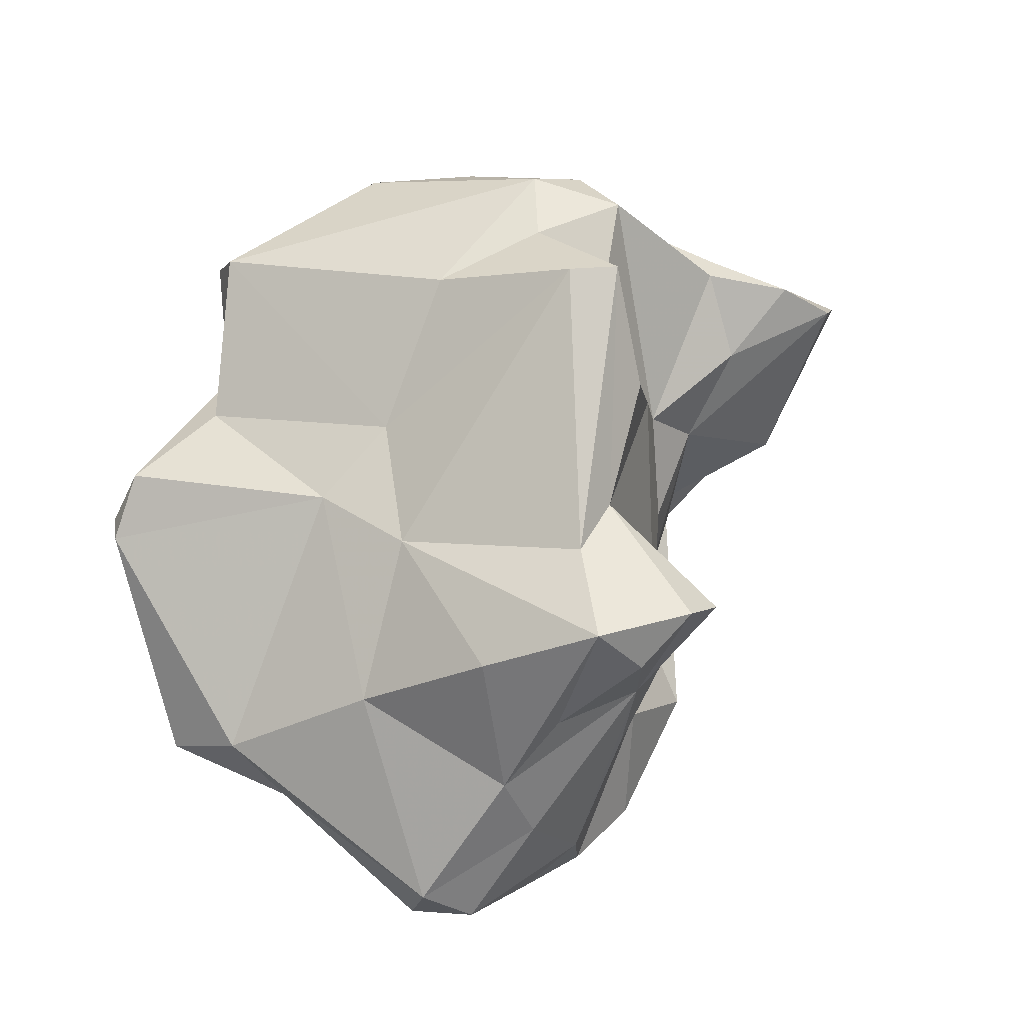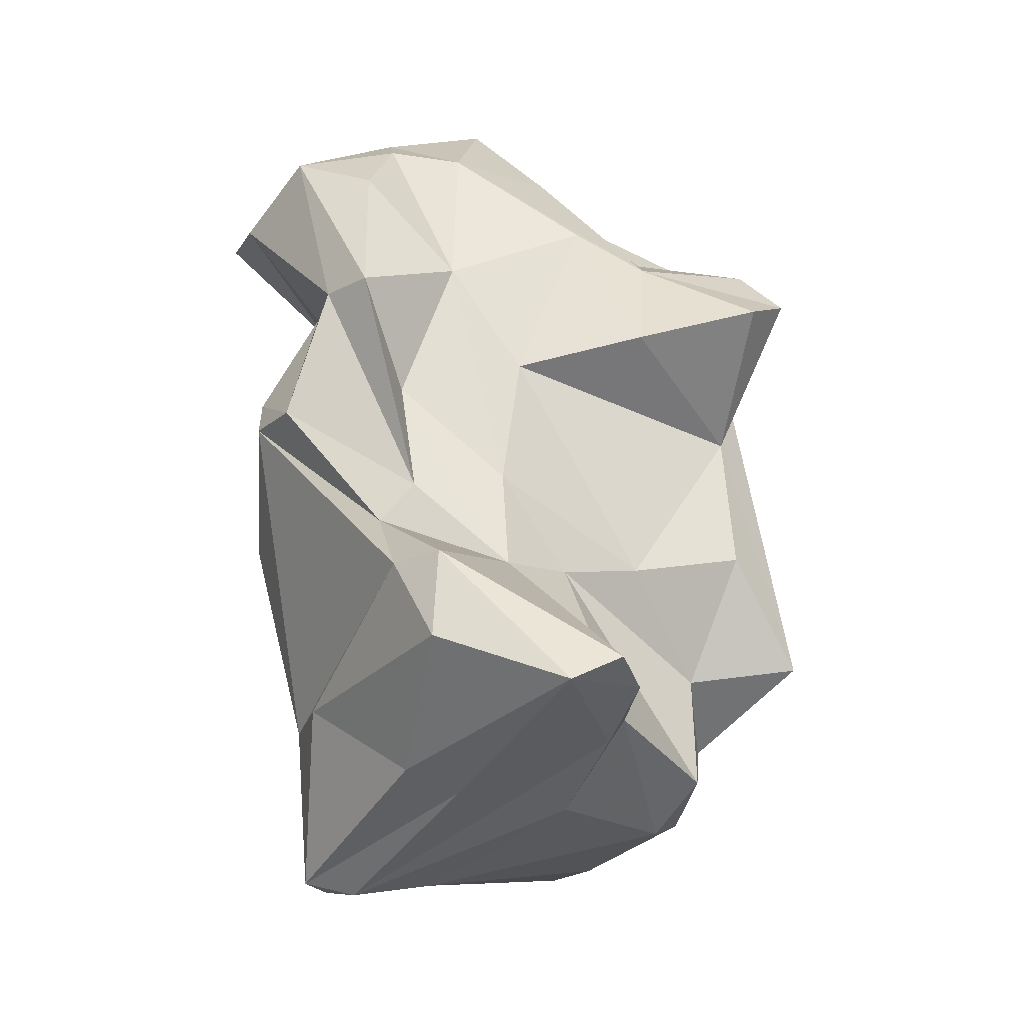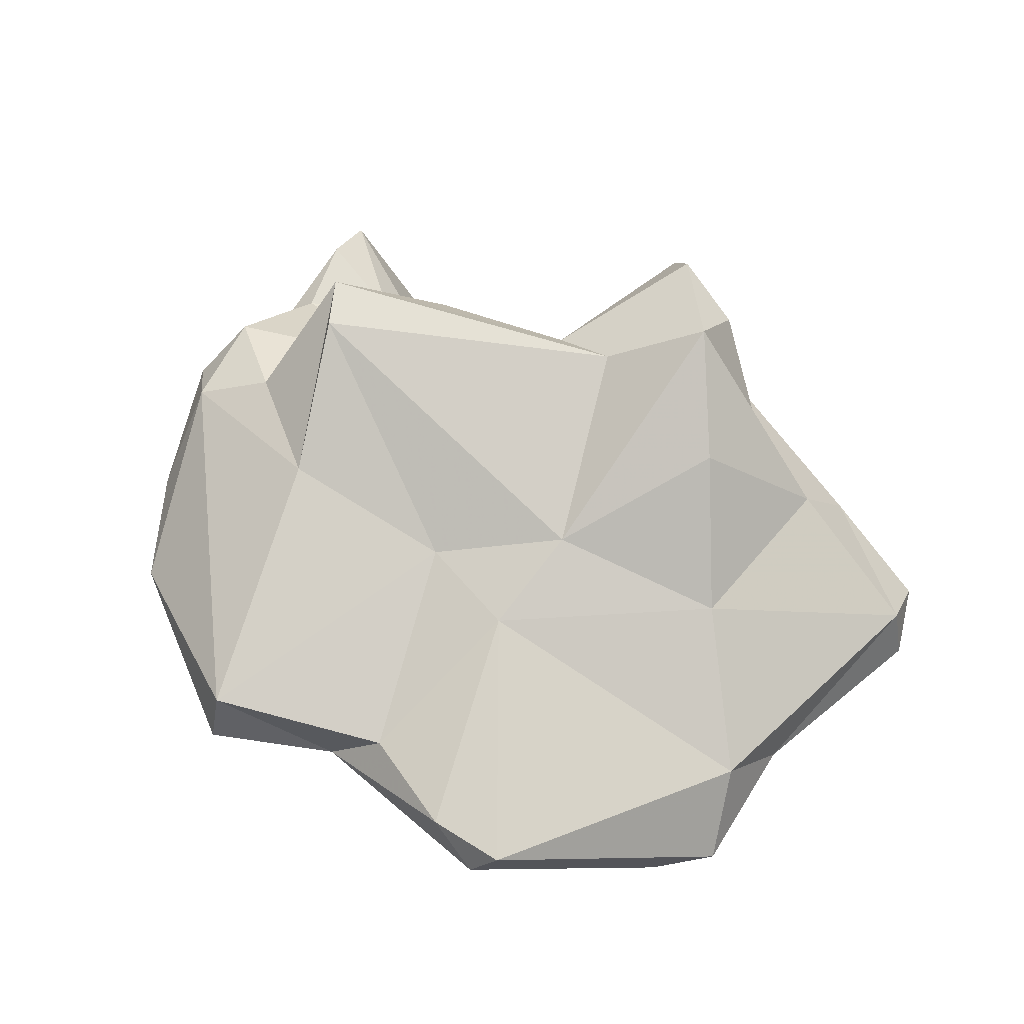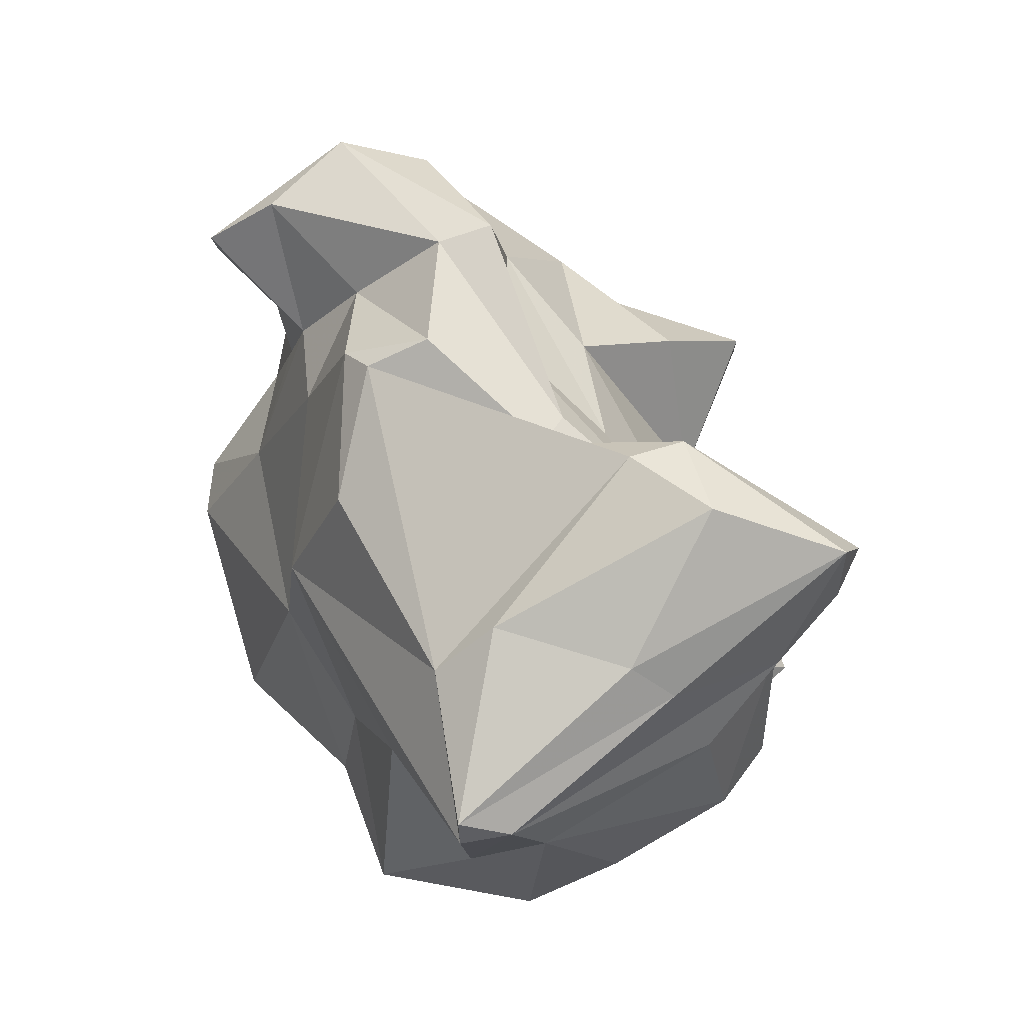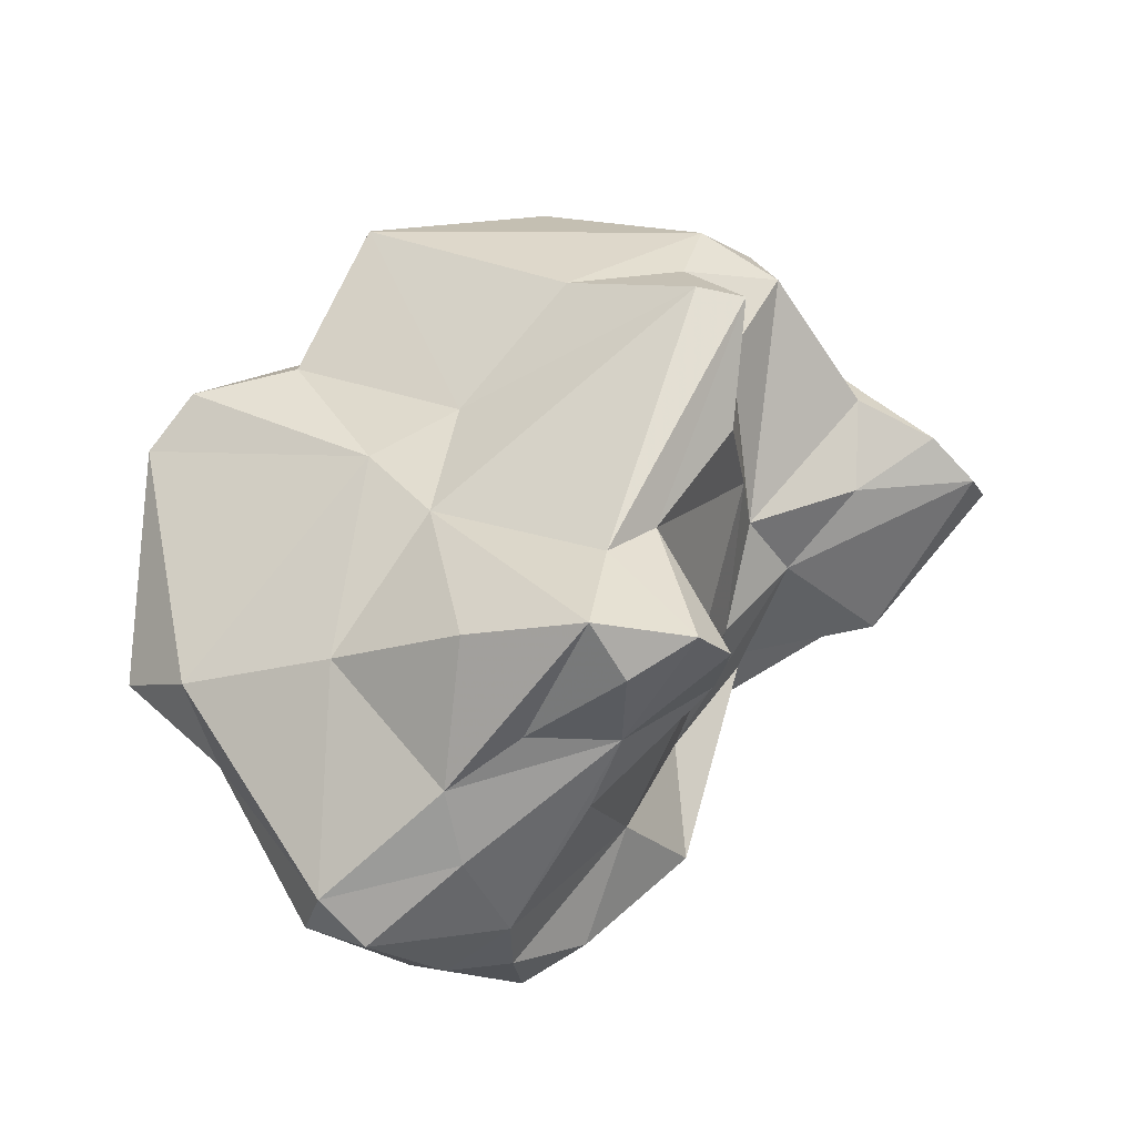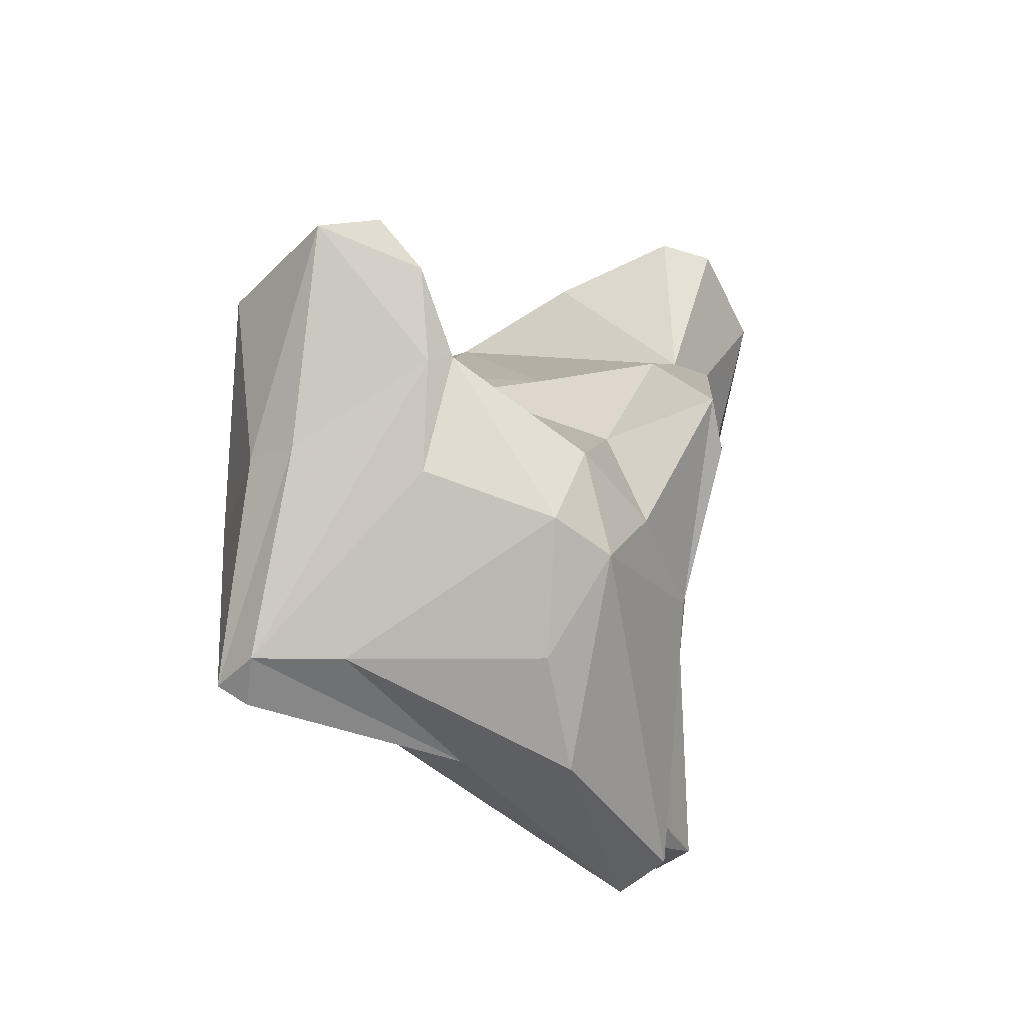
<metadata>
{"format":"obj","ext":"obj","renderer":"f3d","projection":"perspective","resolution":1024,"background":"white","views":[{"elev":77.1,"azim":-20.2,"up":"+Y"},{"elev":5.0,"azim":76.8,"up":"+Z"},{"elev":60.4,"azim":-102.5,"up":"+Y"},{"elev":-12.6,"azim":39.4,"up":"+Z"},{"elev":61.0,"azim":-0.9,"up":"+Y"},{"elev":-54.3,"azim":107.5,"up":"+Z"}]}
</metadata>
<code>
v 183.6 258.5 109
v 183.4 259.1 111.4
v 184.2 261.2 101.4
v 192.1 255.4 102.9
v 185.8 261.6 112.6
v 189.2 256.3 110.5
v 185.7 263 100.4
v 187.1 259.3 115
v 184 262.1 102.5
v 189.8 262.4 98.84
v 190.7 259.3 121.7
v 192.6 254.7 114.1
v 190.8 260.4 96.91
v 191.8 264.7 113.2
v 193 260 122.7
v 191.3 261.4 121.4
v 192.7 255.6 120.8
v 193 264.8 104.5
v 192 250.9 117.8
v 192.2 252.9 118.5
v 196.7 268.3 114.1
v 194.3 254.3 121.4
v 196 252.3 110.9
v 195.2 252.8 114.1
v 194.1 257.5 98.49
v 195.7 255.6 122.1
v 193.2 249.2 117.6
v 196 264.4 118.5
v 199 251.9 114.8
v 196.6 262.1 120.4
v 199.6 253.7 96.36
v 192.1 261.5 92.24
v 198.3 258 121.4
v 200.3 257.7 92.3
v 192.7 263.4 92.71
v 198.9 265.8 117
v 196.5 249.4 118.4
v 198.6 251.3 121.1
v 200.8 249.1 105.4
v 195.5 266.1 107.7
v 196.5 265.2 102.6
v 201.2 253.7 120.4
v 195.6 252 103.8
v 198.3 255.2 121.7
v 200 261.8 90.82
v 202.8 256.8 116.8
v 201.3 262.4 118.3
v 200.9 249.4 111.3
v 203.7 251.6 115.8
v 204.9 250.2 98.52
v 202.6 269.1 116.5
v 205.3 252.8 116.5
v 202.4 249 110.4
v 201.3 270.6 114.9
v 202 268.9 111.1
v 202.5 264.9 116.8
v 200.8 266.7 97.76
v 206 263.8 114.1
v 205.1 259.1 113
v 205.1 270 115.3
v 207.9 252.9 107.2
v 206 250.2 92.79
v 204.7 249.8 111.2
v 205 254.3 112.1
v 205.4 266.5 97.14
v 205.6 269.6 100.1
v 203.9 267.9 109.6
v 204.1 262.2 92.19
v 205.3 251.1 92.2
v 206.4 268.4 115.1
v 206.9 267.6 105.2
v 207.7 254.3 108.6
v 206.3 265.3 94.38
v 207 257.9 108.7
v 208.3 263.8 94.57
v 207.2 265.6 100.4
v 206.1 255.2 92.44
v 207.6 263.2 105
v 207.5 269.8 100.8
v 207.1 252 92.49
v 208 260.2 105
v 207.6 250.3 99.86
v 211.7 253.2 98.26
v 209.7 257.5 105.7
v 210.6 259.6 96.23
v 212.1 252.7 106
v 209.3 265.3 96.73
v 212.7 261.3 99.97
v 213.5 254.1 106.6
v 212.3 255.1 97.43
v 212.5 260 103.4
v 215.2 253.5 103.8
v 217.3 259.9 103.1
v 218 257.8 102.5
v 215.6 261 101.7
v 213.2 260.5 99.27
g foo
f 16 15 30
f 33 30 15
f 33 15 26
f 44 33 26
f 26 15 22
f 16 11 15
f 22 15 11
f 22 11 17
f 44 26 38
f 42 44 38
f 38 26 22
f 27 37 38
f 22 17 20
f 38 22 27
f 20 19 22
f 27 22 19
f 30 56 28
f 56 36 28
f 33 47 56
f 33 56 30
f 30 28 16
f 46 47 33
f 14 16 28
f 44 46 33
f 42 46 44
f 46 42 52
f 38 52 42
f 49 52 38
f 11 16 8
f 49 38 37
f 17 11 8
f 37 29 49
f 12 17 8
f 12 20 17
f 12 24 20
f 24 29 37
f 19 20 24
f 27 19 24
f 27 24 37
f 54 51 60
f 56 60 51
f 70 60 56
f 36 51 54
f 56 51 36
f 58 70 56
f 28 54 21
f 36 54 28
f 47 58 56
f 59 58 47
f 46 59 47
f 21 14 28
f 64 46 52
f 14 5 16
f 64 52 72
f 72 52 49
f 5 8 16
f 63 49 29
f 49 63 72
f 8 5 2
f 63 29 48
f 12 8 6
f 6 8 2
f 23 24 6
f 24 12 6
f 29 24 23
f 48 29 23
f 53 63 48
f 6 2 1
f 54 60 55
f 67 60 70
f 40 54 55
f 67 55 60
f 40 21 54
f 67 70 58
f 67 58 59
f 40 14 21
f 59 74 78
f 74 59 46
f 74 46 64
f 14 40 18
f 14 18 5
f 9 5 18
f 5 9 2
f 61 72 63
f 53 61 63
f 9 1 2
f 1 9 3
f 3 4 1
f 4 6 1
f 6 4 23
f 43 23 4
f 39 53 48
f 48 23 43
f 39 48 43
f 55 67 79
f 55 66 40
f 71 67 78
f 78 67 59
f 41 40 66
f 78 74 81
f 18 40 41
f 81 74 84
f 10 18 41
f 74 64 84
f 84 64 72
f 84 72 61
f 84 61 89
f 10 7 18
f 86 89 61
f 9 18 7
f 13 7 10
f 3 9 7
f 3 7 13
f 86 61 53
f 13 4 3
f 25 4 13
f 25 43 4
f 39 50 53
f 86 53 50
f 71 79 67
f 66 55 79
f 76 79 71
f 71 78 76
f 57 41 66
f 78 81 76
f 57 35 41
f 91 81 84
f 89 93 84
f 93 91 84
f 35 10 41
f 86 92 89
f 35 13 10
f 35 32 13
f 82 92 86
f 13 32 25
f 25 32 31
f 25 31 43
f 82 86 50
f 43 50 39
f 79 76 65
f 57 66 79
f 76 87 65
f 73 65 87
f 57 79 65
f 87 76 81
f 73 57 65
f 81 88 87
f 91 88 81
f 73 35 57
f 95 88 91
f 95 91 93
f 89 92 94
f 89 94 93
f 45 35 73
f 32 35 45
f 34 32 45
f 82 83 92
f 83 94 92
f 34 31 32
f 34 69 31
f 69 43 31
f 82 62 83
f 50 62 82
f 43 69 50
f 69 62 50
f 75 73 87
f 68 73 75
f 87 88 75
f 85 75 88
f 88 96 85
f 45 73 68
f 96 88 95
f 95 93 94
f 77 68 75
f 77 75 85
f 96 95 94
f 45 68 77
f 80 77 85
f 90 96 94
f 34 45 77
f 80 85 96
f 90 80 96
f 83 90 94
f 80 34 77
f 80 69 34
f 62 69 80
f 62 80 90
f 83 62 90
g

</code>
